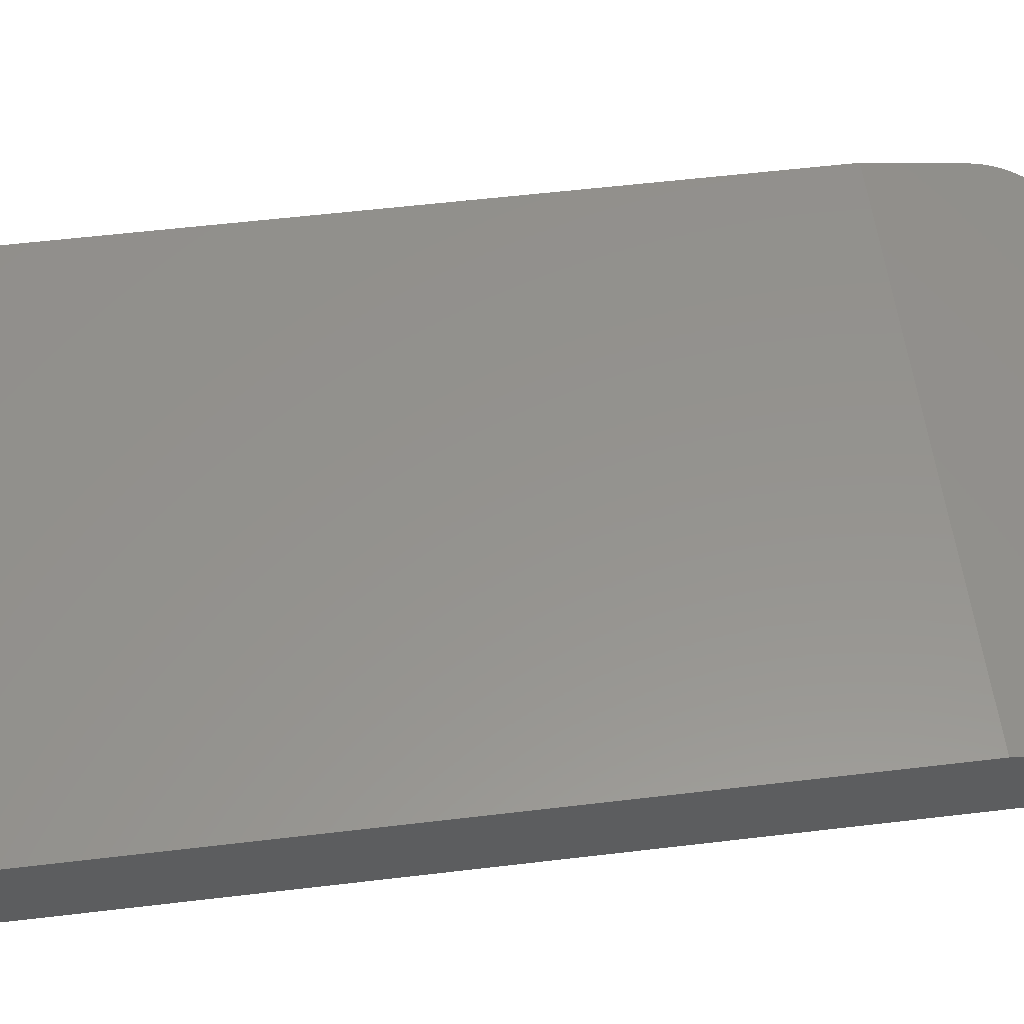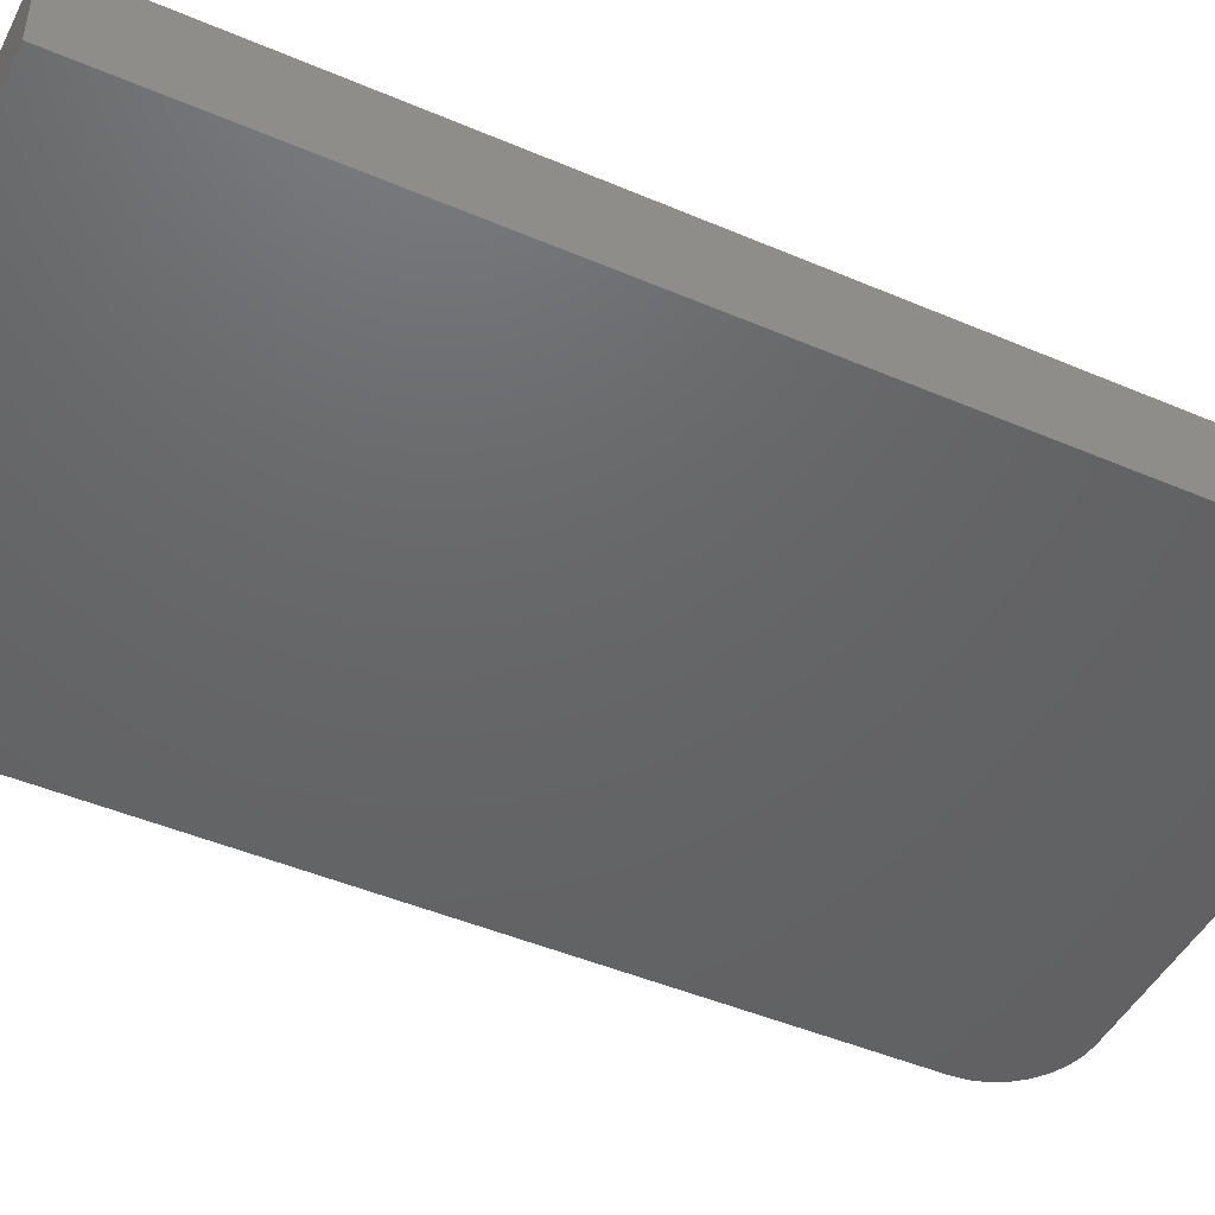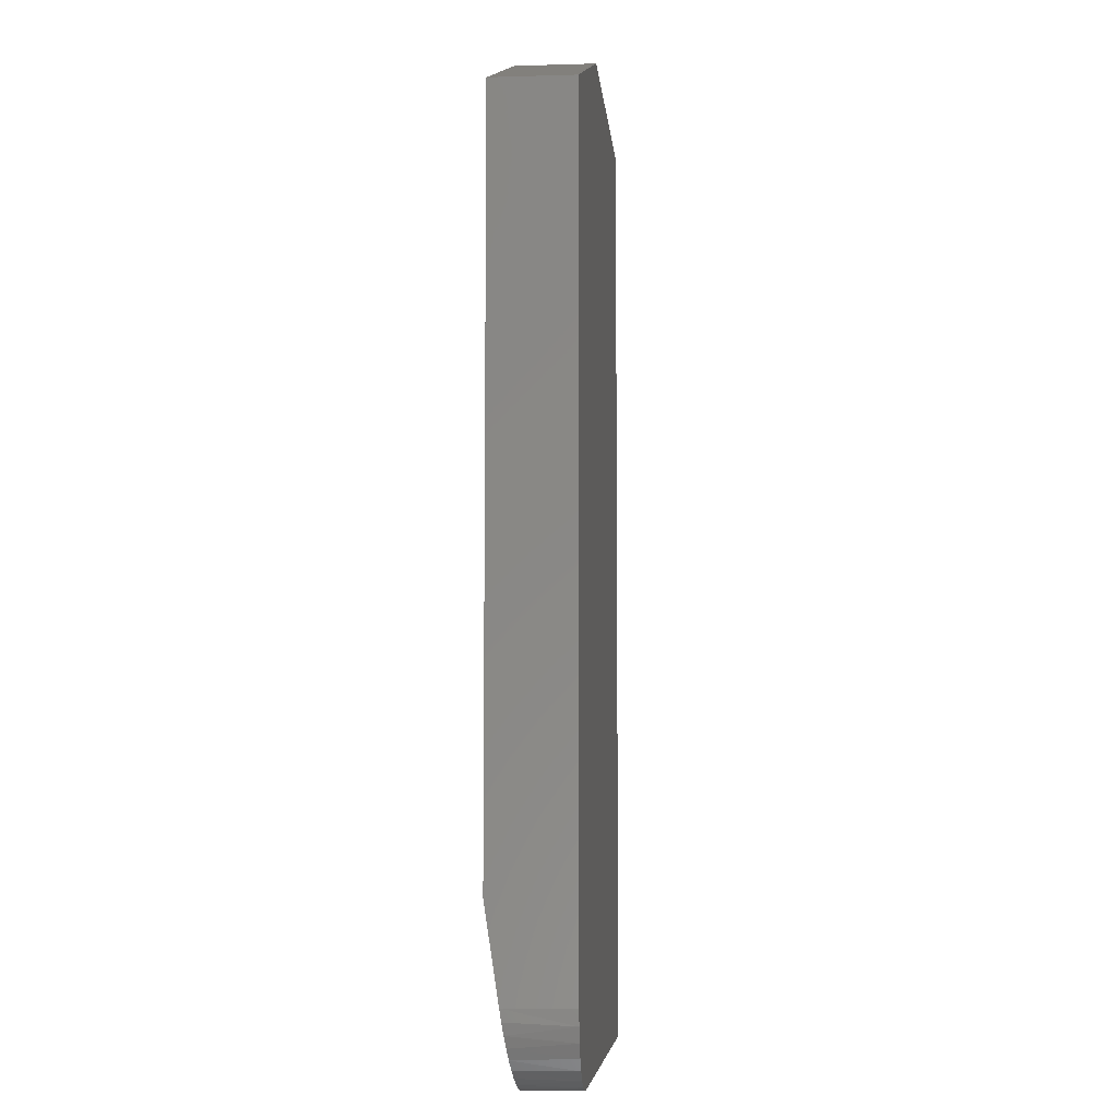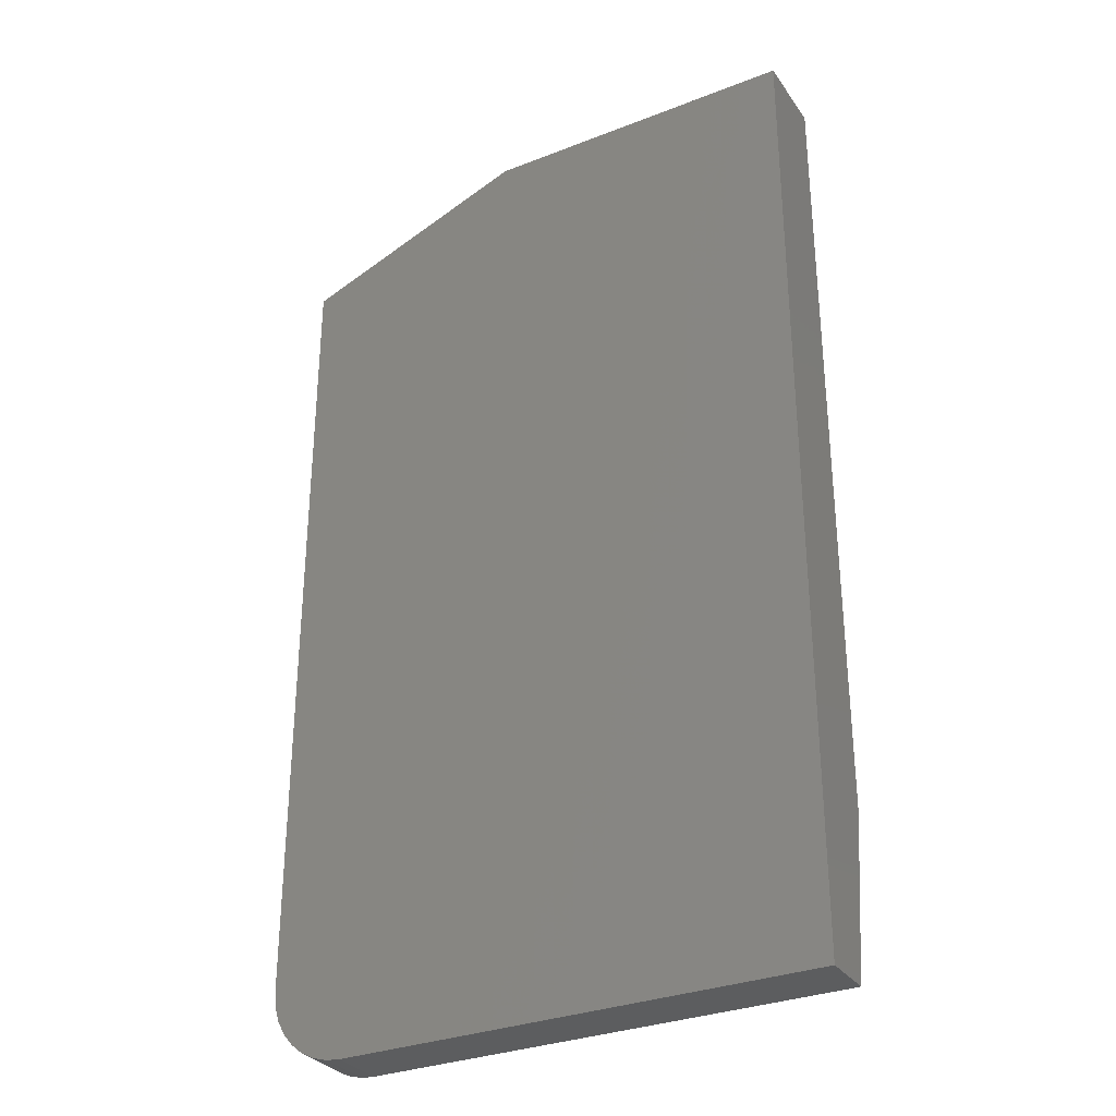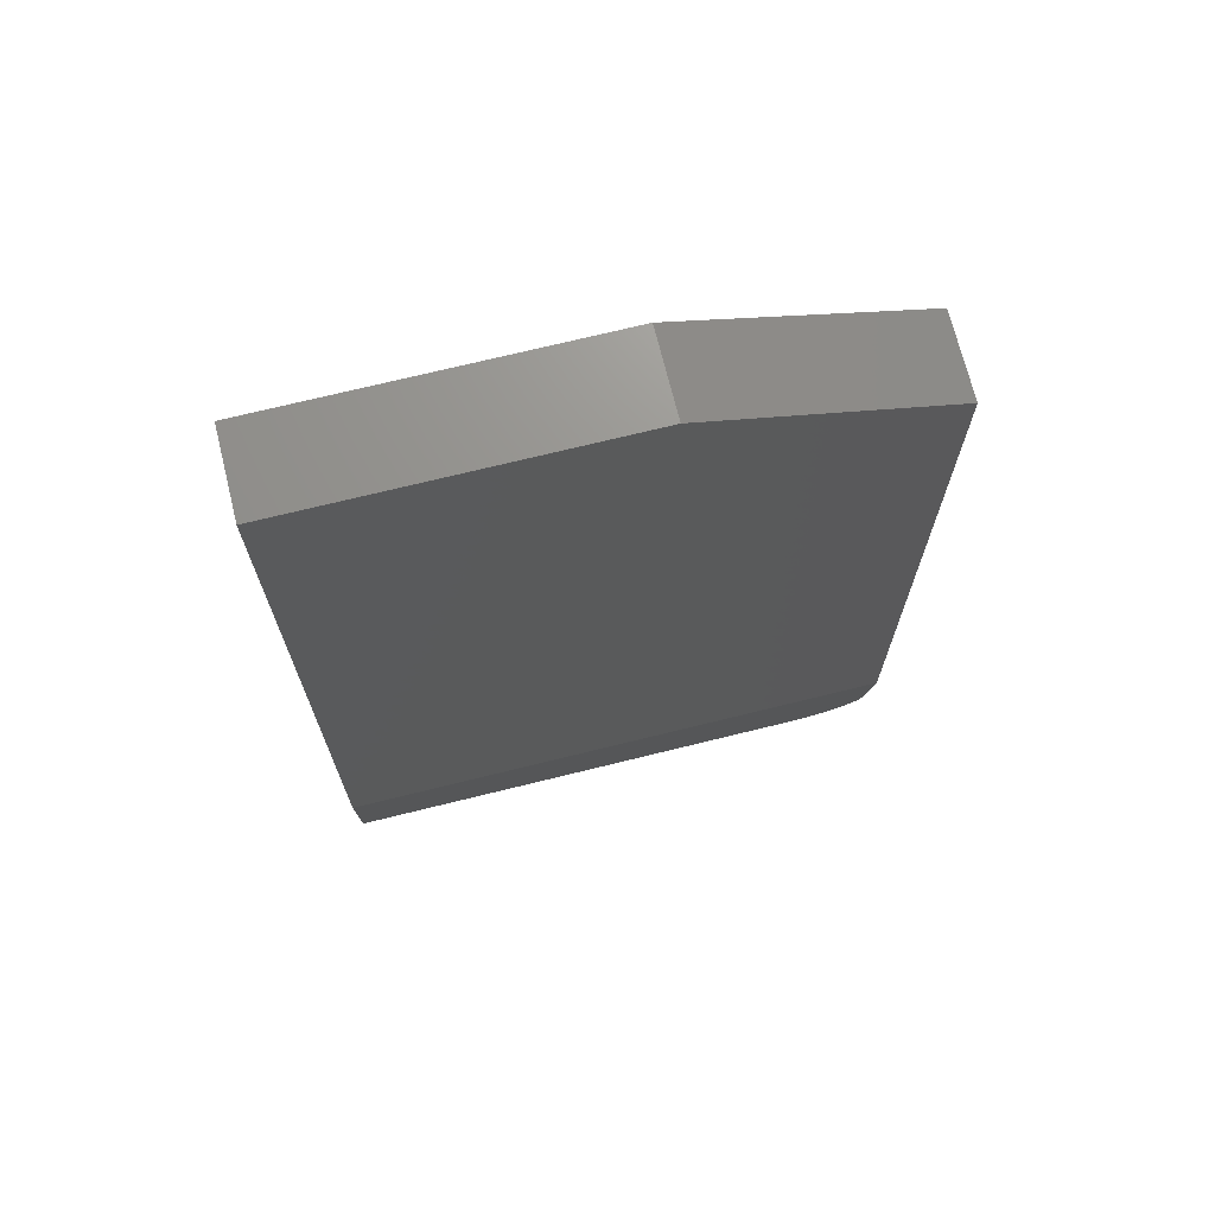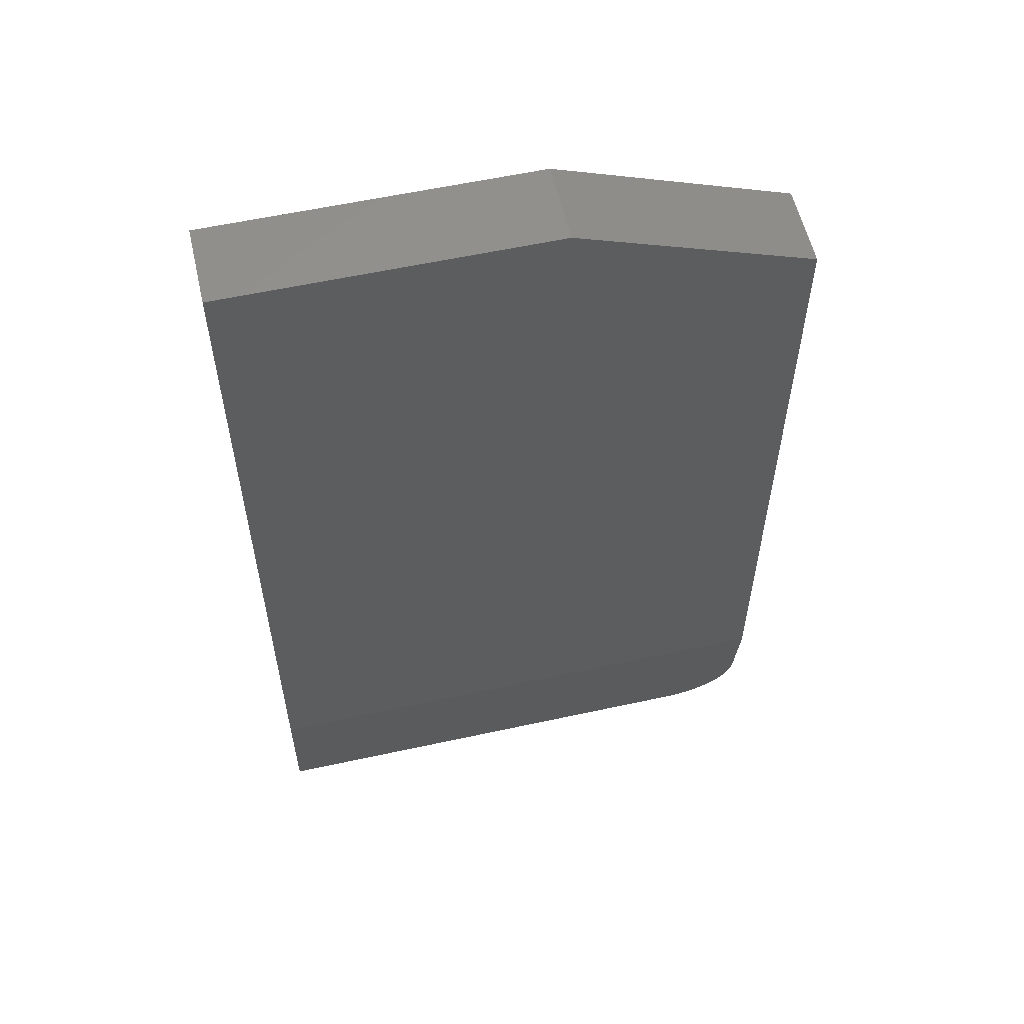
<metadata>
{"format":"stl","ext":"stl","renderer":"f3d","projection":"perspective","resolution":1024,"background":"white","views":[{"elev":56.4,"azim":82.9,"up":"+Y"},{"elev":-46.4,"azim":64.0,"up":"+Y"},{"elev":-6.6,"azim":-85.1,"up":"+Z"},{"elev":-31.4,"azim":29.0,"up":"+Z"},{"elev":71.1,"azim":166.1,"up":"+Z"},{"elev":57.5,"azim":167.2,"up":"+Z"}]}
</metadata>
<code>
# stl→obj: 30 verts, 56 faces
v -0.4297 -0.125 0.6094
v -0.4297 1.509e-16 0.6094
v -0.4297 -0.125 -0.6328
v -0.4297 2.862e-17 -0.4922
v -0.4297 -0.02131 -0.6328
v 0.4229 -0.125 0.75
v -0.07031 -0.125 0.75
v -0.4274 -0.125 -0.6557
v -0.4208 -0.125 -0.6777
v -0.4099 -0.125 -0.6979
v -0.3954 -0.125 -0.7157
v -0.3776 -0.125 -0.7303
v -0.3573 -0.125 -0.7411
v -0.3354 -0.125 -0.7477
v -0.3125 -0.125 -0.75
v 0.4229 -0.125 -0.75
v -0.3125 -0.03906 -0.75
v -0.3309 -0.03884 -0.7485
v -0.3488 -0.03819 -0.7442
v -0.3659 -0.03711 -0.7371
v -0.3816 -0.03564 -0.7274
v -0.3956 -0.03382 -0.7154
v -0.4076 -0.03169 -0.7013
v -0.4172 -0.02929 -0.6855
v -0.4241 -0.0267 -0.6684
v -0.4283 -0.02404 -0.6508
v 0.4229 7.595e-17 -0.4922
v 0.4229 -0.03906 -0.75
v -0.07031 1.865e-16 0.75
v 0.4229 2.139e-16 0.75
f 1 2 3
f 3 2 4
f 3 4 5
f 1 6 7
f 3 8 9
f 3 9 10
f 3 10 11
f 3 11 12
f 3 12 13
f 3 13 14
f 3 14 15
f 3 15 16
f 3 16 6
f 3 6 1
f 17 18 19
f 17 19 20
f 17 20 21
f 17 21 22
f 17 22 23
f 17 23 24
f 17 24 25
f 17 25 26
f 17 26 5
f 17 5 4
f 17 4 27
f 17 27 28
f 15 17 16
f 16 17 28
f 14 13 19
f 20 19 13
f 13 12 20
f 20 12 21
f 10 9 24
f 25 24 9
f 9 8 25
f 17 15 18
f 18 15 14
f 18 14 19
f 21 12 22
f 22 12 11
f 22 11 23
f 23 11 10
f 23 10 24
f 3 5 8
f 8 5 26
f 8 26 25
f 29 30 2
f 2 30 27
f 2 27 4
f 6 30 7
f 7 30 29
f 1 7 2
f 2 7 29
f 30 6 27
f 27 6 16
f 27 16 28

</code>
